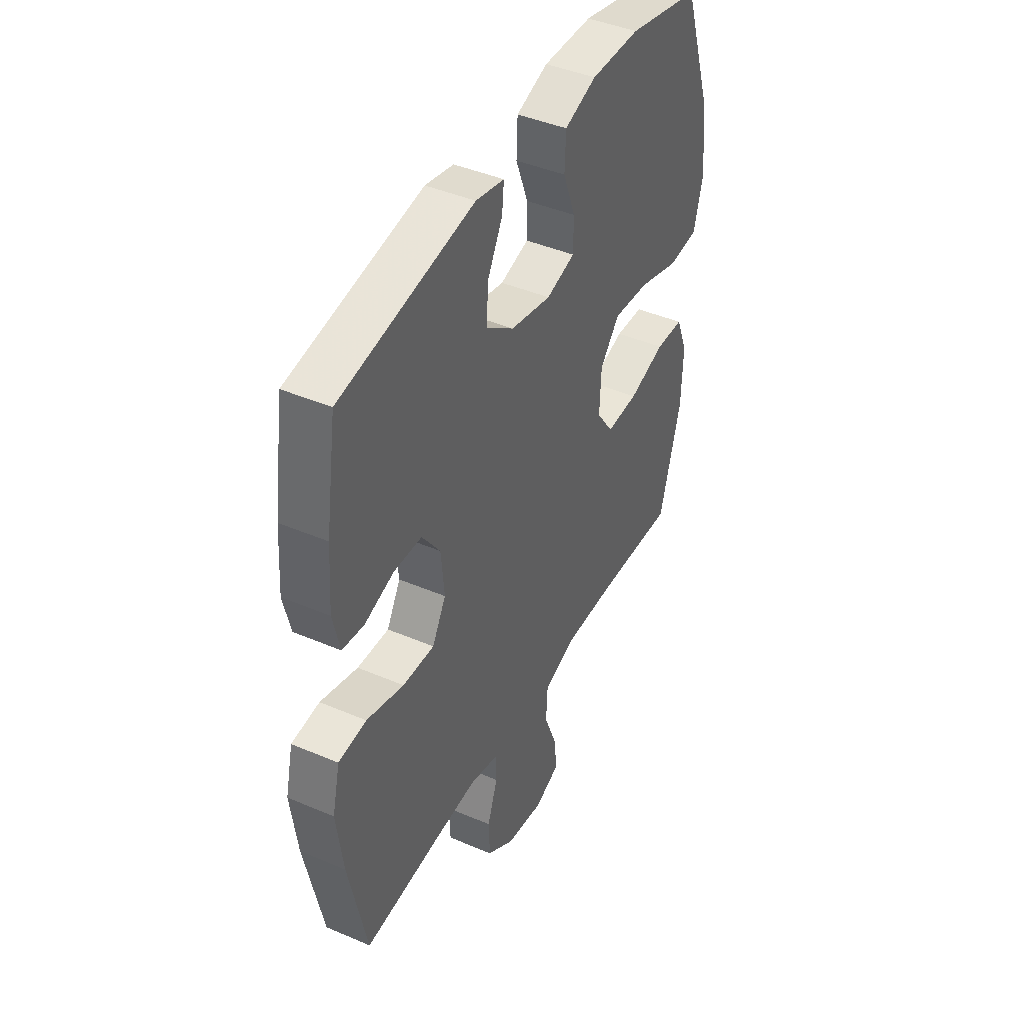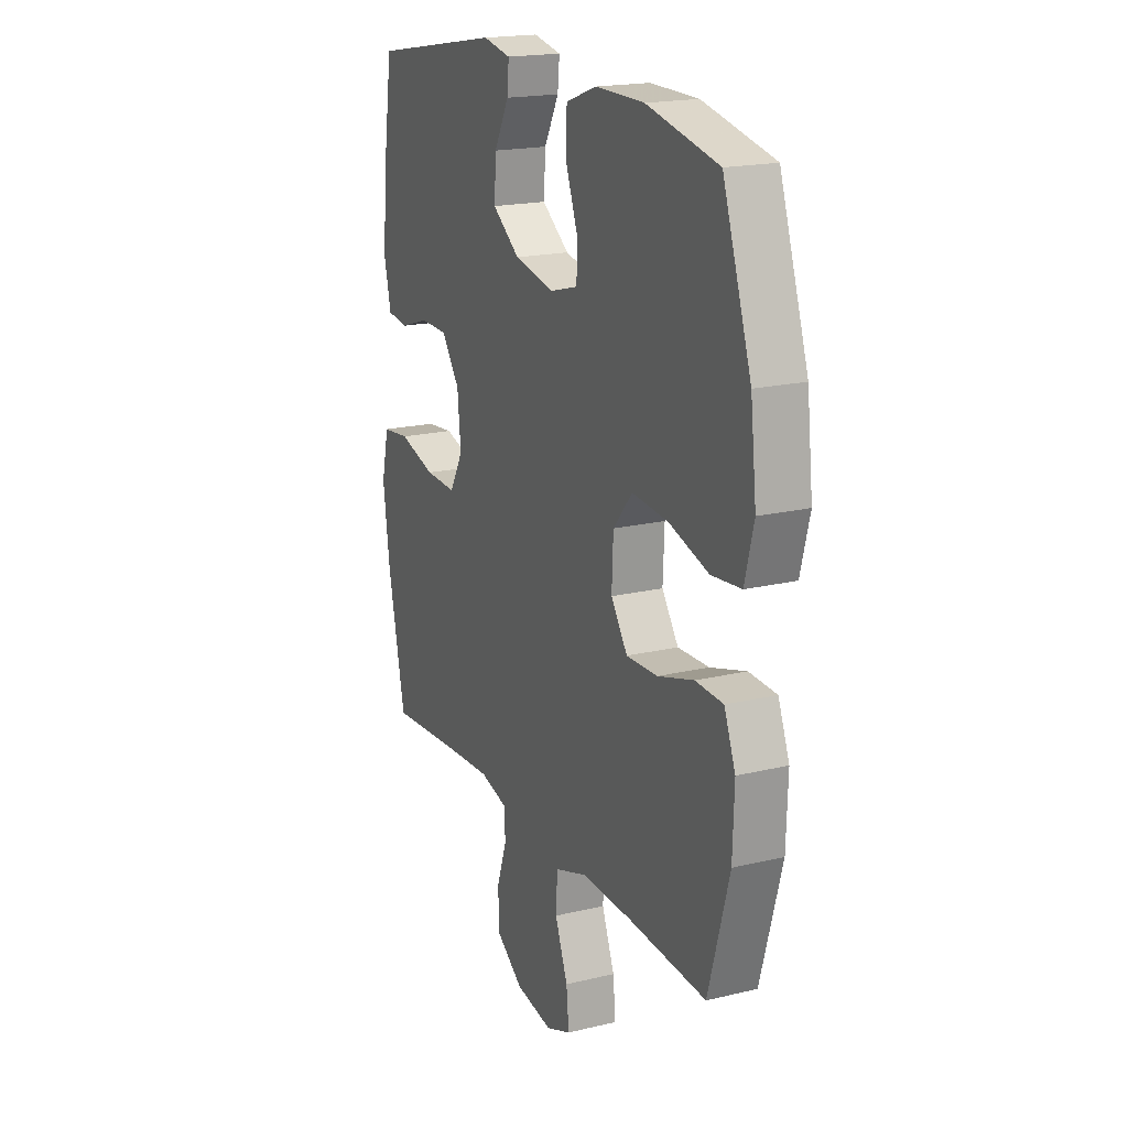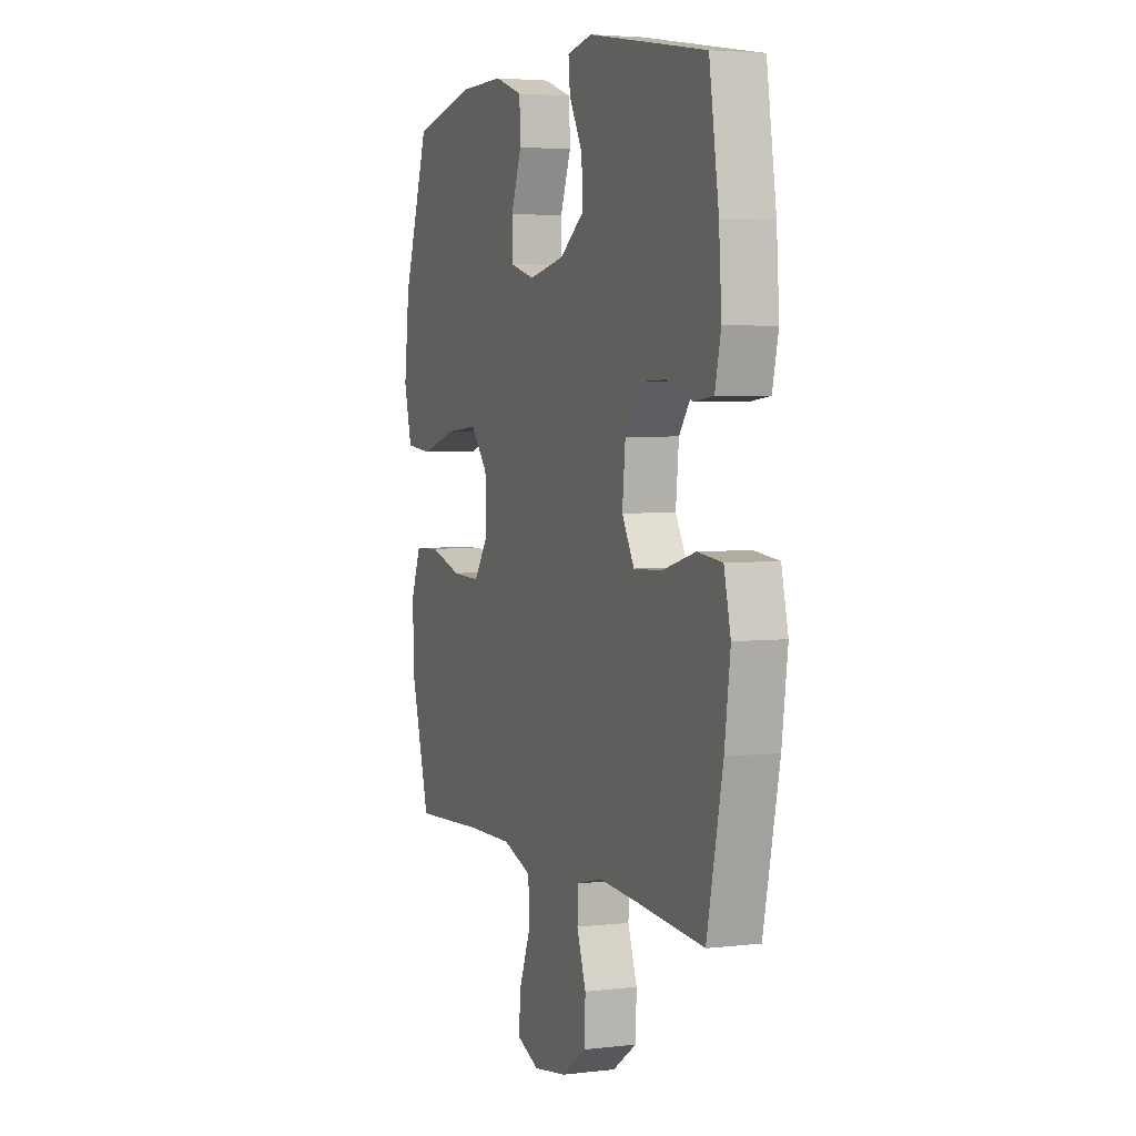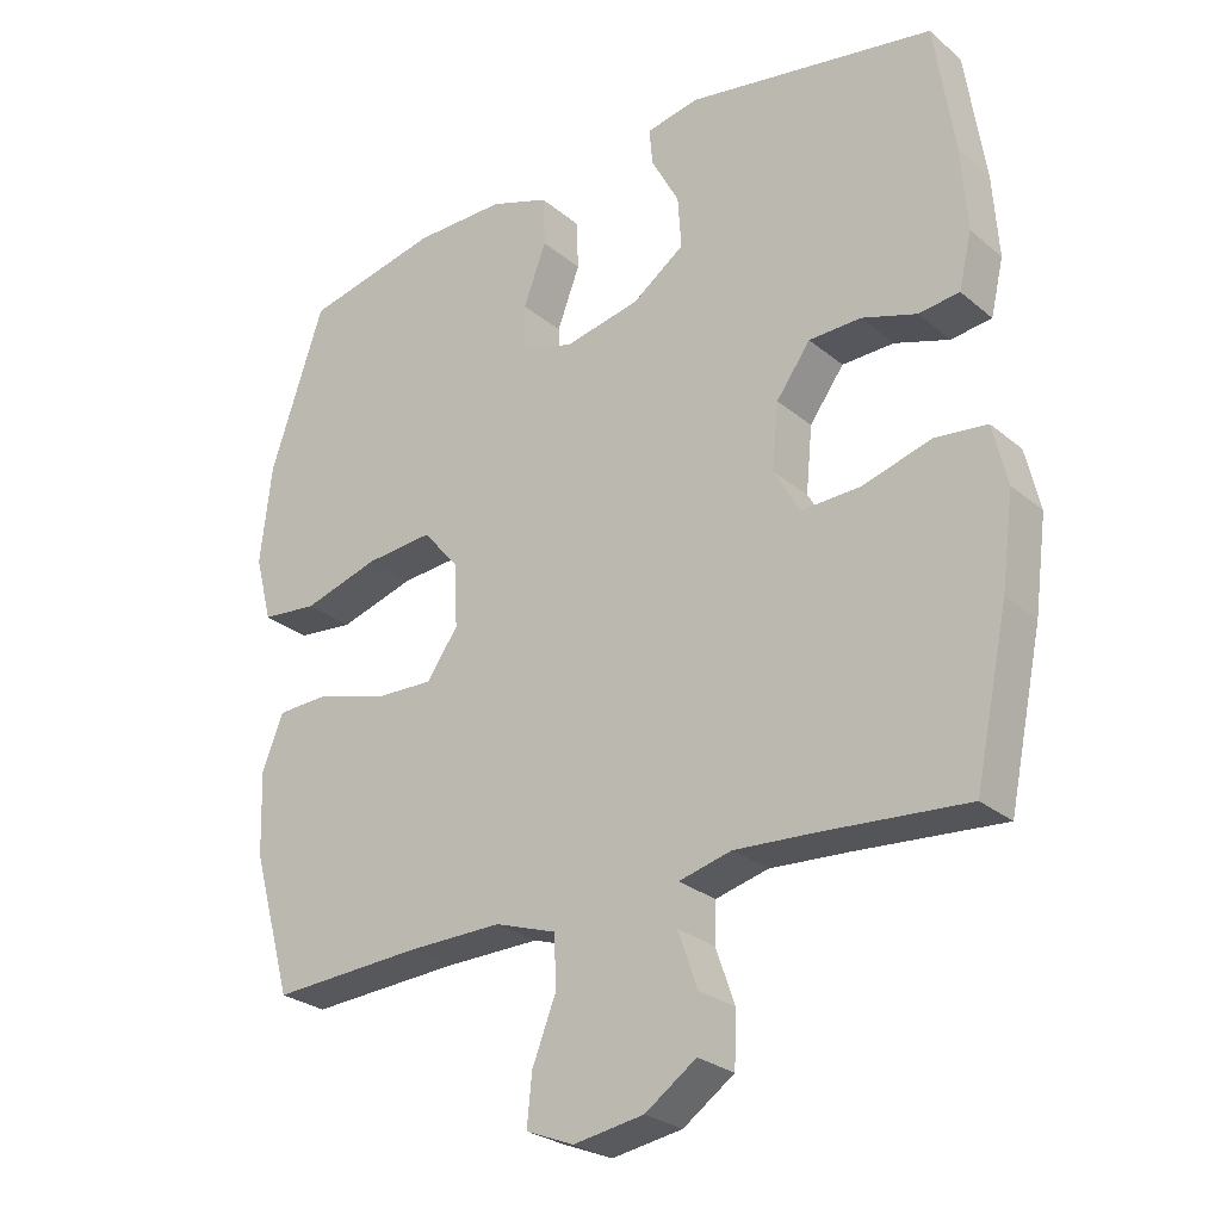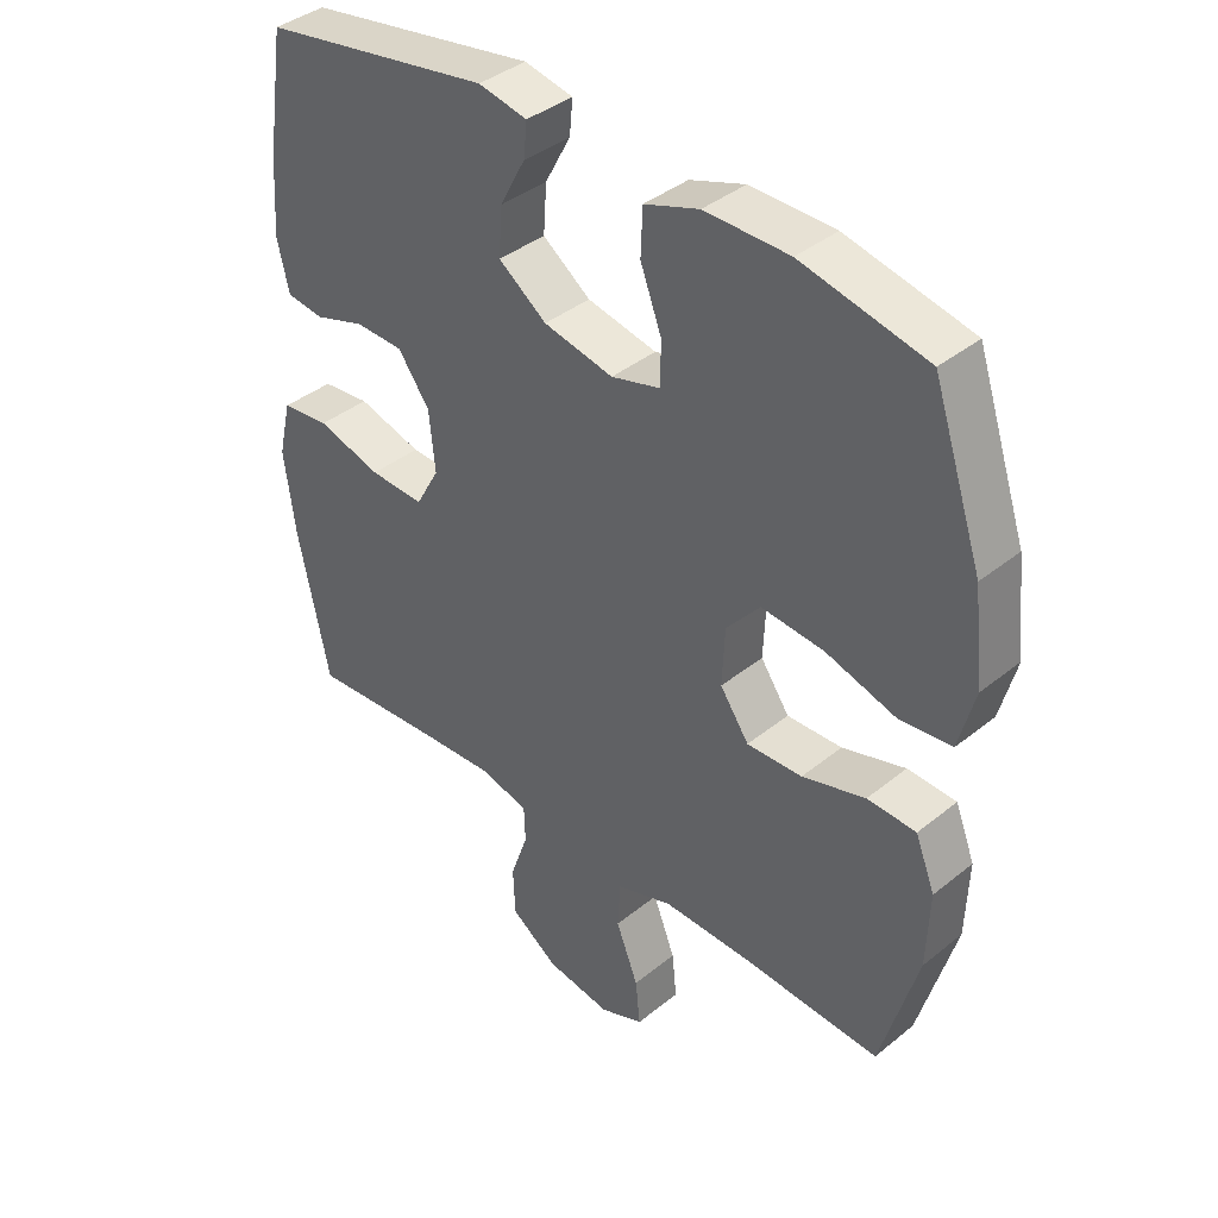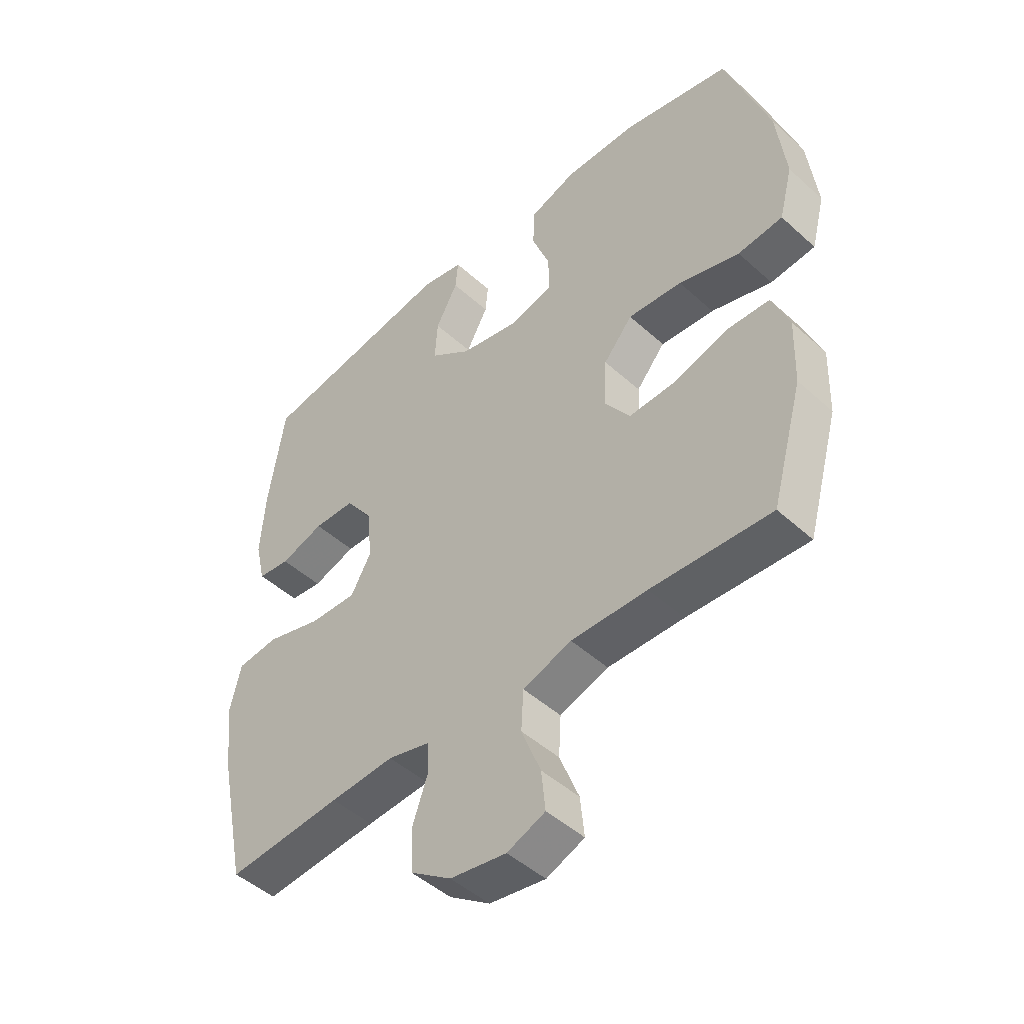
<metadata>
{"format":"obj","ext":"obj","renderer":"f3d","projection":"perspective","resolution":1024,"background":"white","views":[{"elev":43.1,"azim":-63.1,"up":"+Z"},{"elev":18.9,"azim":65.5,"up":"+Z"},{"elev":4.0,"azim":-111.4,"up":"+Z"},{"elev":-26.7,"azim":-141.9,"up":"+Z"},{"elev":39.2,"azim":44.8,"up":"+Z"},{"elev":-47.5,"azim":44.5,"up":"+Z"}]}
</metadata>
<code>
v 0.5 0.07 0.5
v 0.576 0.07 0.274
v 0.592 0.07 0.135
v 0.568 0.07 0.043
v 0.489 0.07 0.035
v 0.382 0.07 0.067
v 0.287 0.07 0.075
v 0.236 0.07 0.015
v 0.232 0.07 -0.074
v 0.276 0.07 -0.137
v 0.36 0.07 -0.134
v 0.456 0.07 -0.105
v 0.53 0.07 -0.108
v 0.56 0.07 -0.184
v 0.556 0.07 -0.301
v 0.5 0.07 -0.5
v 0.289 0.07 -0.488
v 0.155 0.07 -0.486
v 0.069 0.07 -0.515
v 0.065 0.07 -0.586
v 0.099 0.07 -0.673
v 0.106 0.07 -0.743
v 0.039 0.07 -0.77
v -0.06 0.07 -0.754
v -0.132 0.07 -0.704
v -0.135 0.07 -0.629
v -0.108 0.07 -0.552
v -0.11 0.07 -0.496
v -0.184 0.07 -0.477
v -0.297 0.07 -0.484
v -0.5 0.07 -0.5
v -0.547 0.07 -0.276
v -0.564 0.07 -0.147
v -0.544 0.07 -0.062
v -0.471 0.07 -0.054
v -0.373 0.07 -0.082
v -0.29 0.07 -0.085
v -0.254 0.07 -0.021
v -0.263 0.07 0.071
v -0.311 0.07 0.137
v -0.384 0.07 0.139
v -0.461 0.07 0.114
v -0.518 0.07 0.121
v -0.536 0.07 0.198
v -0.528 0.07 0.315
v -0.5 0.07 0.5
v -0.151 0.07 0.56
v -0.077 0.07 0.545
v -0.082 0.07 0.493
v -0.121 0.07 0.42
v -0.126 0.07 0.347
v -0.053 0.07 0.294
v 0.053 0.07 0.272
v 0.128 0.07 0.293
v 0.128 0.07 0.359
v 0.096 0.07 0.444
v 0.099 0.07 0.514
v 0.182 0.07 0.543
v 0.31 0.07 0.542
v 0.5 0 0.5
v 0.576 0 0.274
v 0.592 0 0.135
v 0.568 0 0.043
v 0.489 0 0.035
v 0.382 0 0.067
v 0.287 0 0.075
v 0.236 0 0.015
v 0.232 0 -0.074
v 0.276 0 -0.137
v 0.36 0 -0.134
v 0.456 0 -0.105
v 0.53 0 -0.108
v 0.56 0 -0.184
v 0.556 0 -0.301
v 0.5 0 -0.5
v 0.289 0 -0.488
v 0.155 0 -0.486
v 0.069 0 -0.515
v 0.065 0 -0.586
v 0.099 0 -0.673
v 0.106 0 -0.743
v 0.039 0 -0.77
v -0.06 0 -0.754
v -0.132 0 -0.704
v -0.135 0 -0.629
v -0.108 0 -0.552
v -0.11 0 -0.496
v -0.184 0 -0.477
v -0.297 0 -0.484
v -0.5 0 -0.5
v -0.547 0 -0.276
v -0.564 0 -0.147
v -0.544 0 -0.062
v -0.471 0 -0.054
v -0.373 0 -0.082
v -0.29 0 -0.085
v -0.254 0 -0.021
v -0.263 0 0.071
v -0.311 0 0.137
v -0.384 0 0.139
v -0.461 0 0.114
v -0.518 0 0.121
v -0.536 0 0.198
v -0.528 0 0.315
v -0.5 0 0.5
v -0.151 0 0.56
v -0.077 0 0.545
v -0.082 0 0.493
v -0.121 0 0.42
v -0.126 0 0.347
v -0.053 0 0.294
v 0.053 0 0.272
v 0.128 0 0.293
v 0.128 0 0.359
v 0.096 0 0.444
v 0.099 0 0.514
v 0.182 0 0.543
v 0.31 0 0.542
f 4 5 6
f 3 4 6
f 2 3 6
f 1 2 6
f 59 1 6
f 58 59 6
f 57 58 6
f 56 57 6
f 55 56 6
f 54 55 6 7
f 53 54 7 8
f 52 53 8 9
f 51 52 9 10
f 48 49 50
f 47 48 50
f 46 47 50
f 45 46 50
f 44 45 50
f 43 44 50
f 42 43 50
f 41 42 50
f 40 41 50 51
f 39 40 51 10
f 34 35 36
f 33 34 36
f 32 33 36
f 31 32 36
f 30 31 36
f 29 30 36 37
f 28 29 37 38
f 25 26 27
f 24 25 27
f 23 24 27
f 22 23 27
f 21 22 27
f 20 21 27
f 19 20 27 28
f 38 39 10
f 28 38 10
f 19 28 10
f 18 19 10
f 15 16 17
f 14 15 17
f 13 14 17
f 12 13 17
f 11 12 17
f 10 11 17 18
f 65 64 63
f 65 63 62
f 65 62 61
f 65 61 60
f 65 60 118
f 65 118 117
f 65 117 116
f 65 116 115
f 65 115 114
f 66 65 114 113
f 67 66 113 112
f 68 67 112 111
f 69 68 111 110
f 109 108 107
f 109 107 106
f 109 106 105
f 109 105 104
f 109 104 103
f 109 103 102
f 109 102 101
f 109 101 100
f 110 109 100 99
f 69 110 99 98
f 95 94 93
f 95 93 92
f 95 92 91
f 95 91 90
f 95 90 89
f 96 95 89 88
f 97 96 88 87
f 86 85 84
f 86 84 83
f 86 83 82
f 86 82 81
f 86 81 80
f 86 80 79
f 87 86 79 78
f 69 98 97
f 69 97 87
f 69 87 78
f 69 78 77
f 76 75 74
f 76 74 73
f 76 73 72
f 76 72 71
f 76 71 70
f 77 76 70 69
f 1 60 61 2
f 2 61 62 3
f 3 62 63 4
f 4 63 64 5
f 5 64 65 6
f 6 65 66 7
f 7 66 67 8
f 8 67 68 9
f 9 68 69 10
f 10 69 70 11
f 11 70 71 12
f 12 71 72 13
f 13 72 73 14
f 14 73 74 15
f 15 74 75 16
f 16 75 76 17
f 17 76 77 18
f 18 77 78 19
f 19 78 79 20
f 20 79 80 21
f 21 80 81 22
f 22 81 82 23
f 23 82 83 24
f 24 83 84 25
f 25 84 85 26
f 26 85 86 27
f 27 86 87 28
f 28 87 88 29
f 29 88 89 30
f 30 89 90 31
f 31 90 91 32
f 32 91 92 33
f 33 92 93 34
f 34 93 94 35
f 35 94 95 36
f 36 95 96 37
f 37 96 97 38
f 38 97 98 39
f 39 98 99 40
f 40 99 100 41
f 41 100 101 42
f 42 101 102 43
f 43 102 103 44
f 44 103 104 45
f 45 104 105 46
f 46 105 106 47
f 47 106 107 48
f 48 107 108 49
f 49 108 109 50
f 50 109 110 51
f 51 110 111 52
f 52 111 112 53
f 53 112 113 54
f 54 113 114 55
f 55 114 115 56
f 56 115 116 57
f 57 116 117 58
f 58 117 118 59
f 59 118 60 1

</code>
